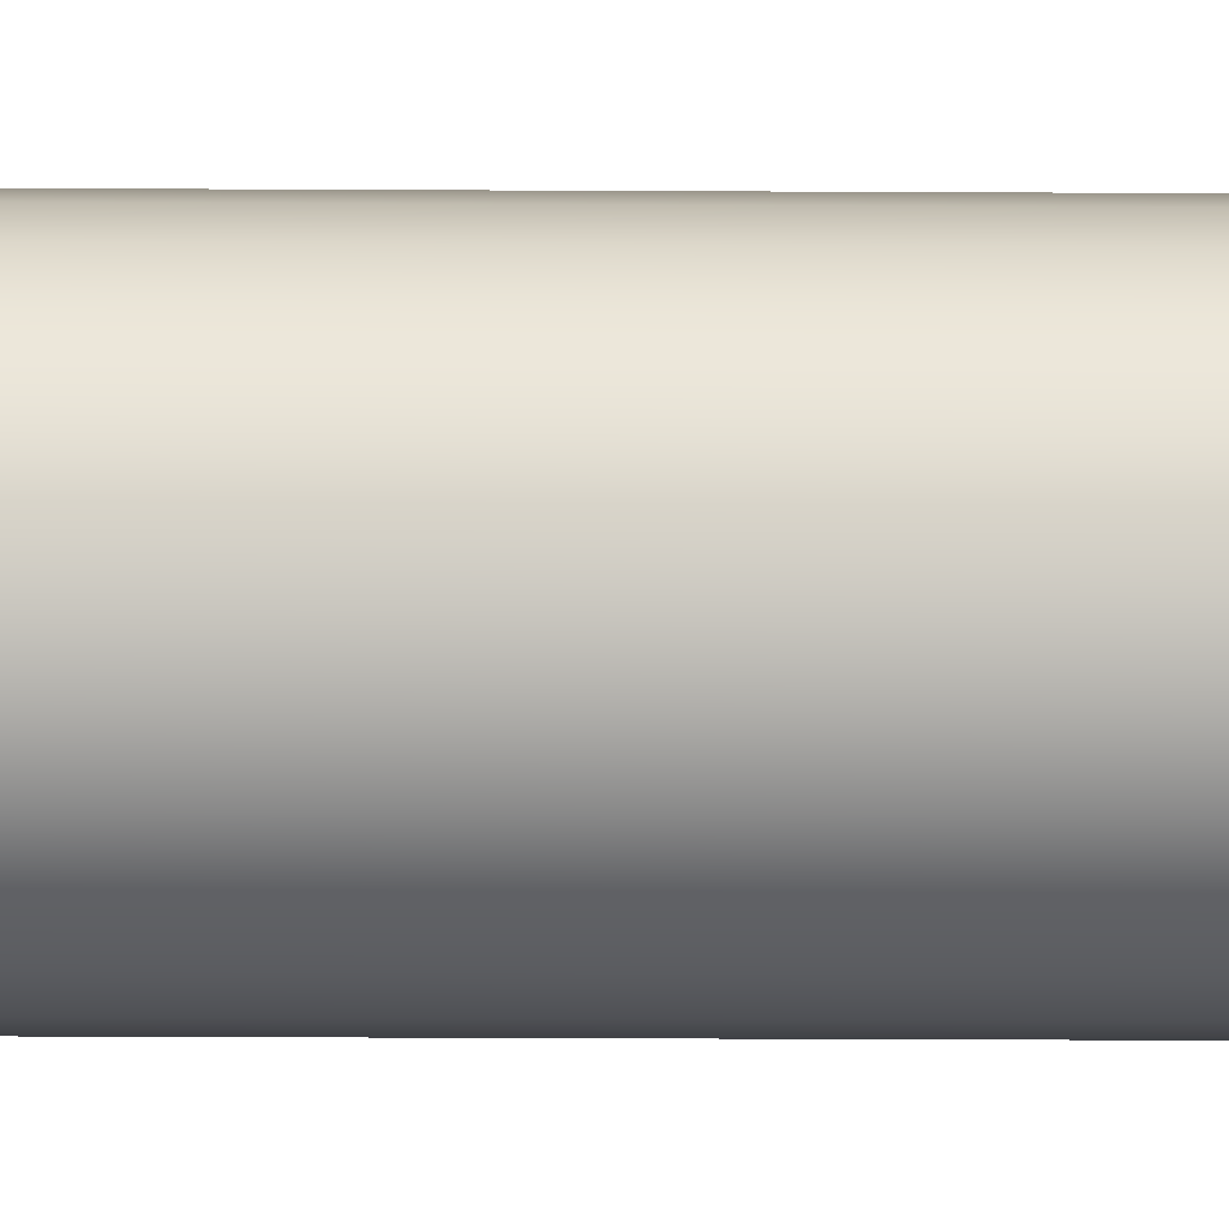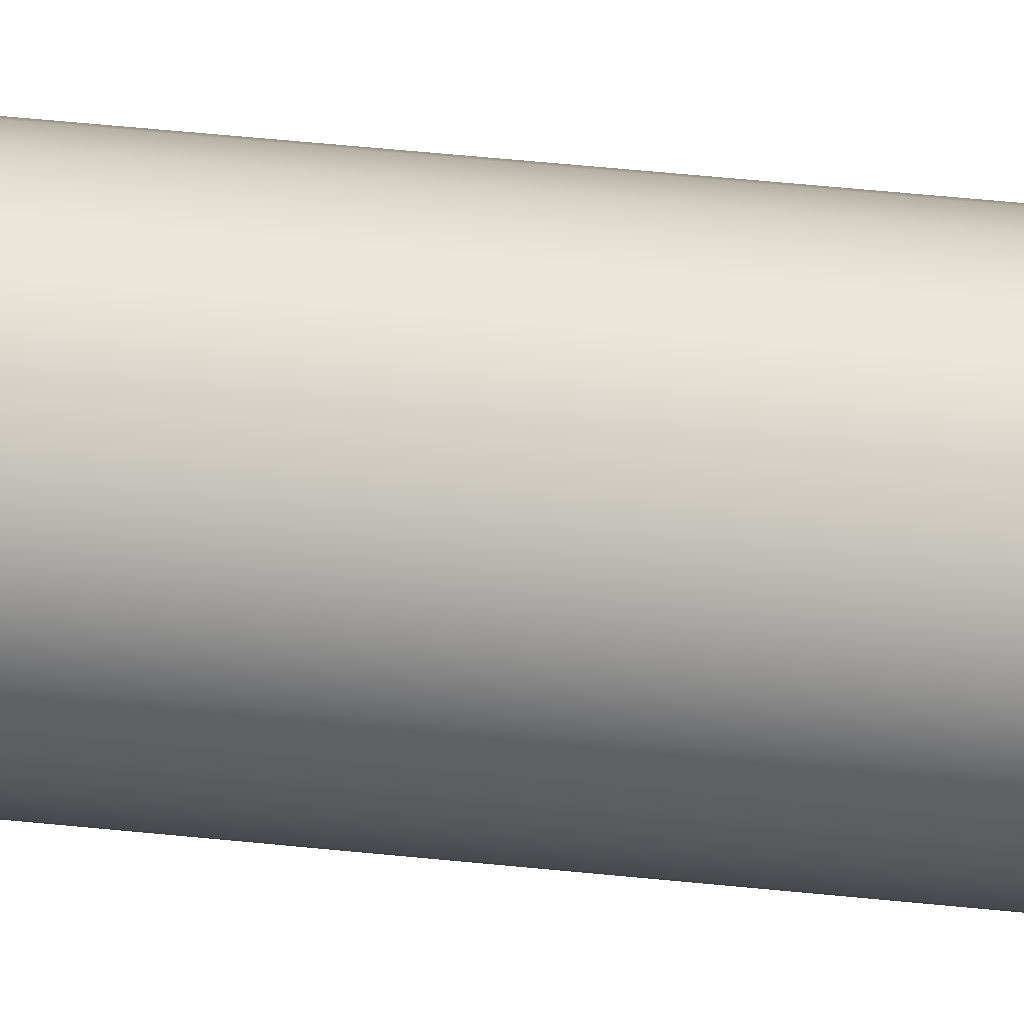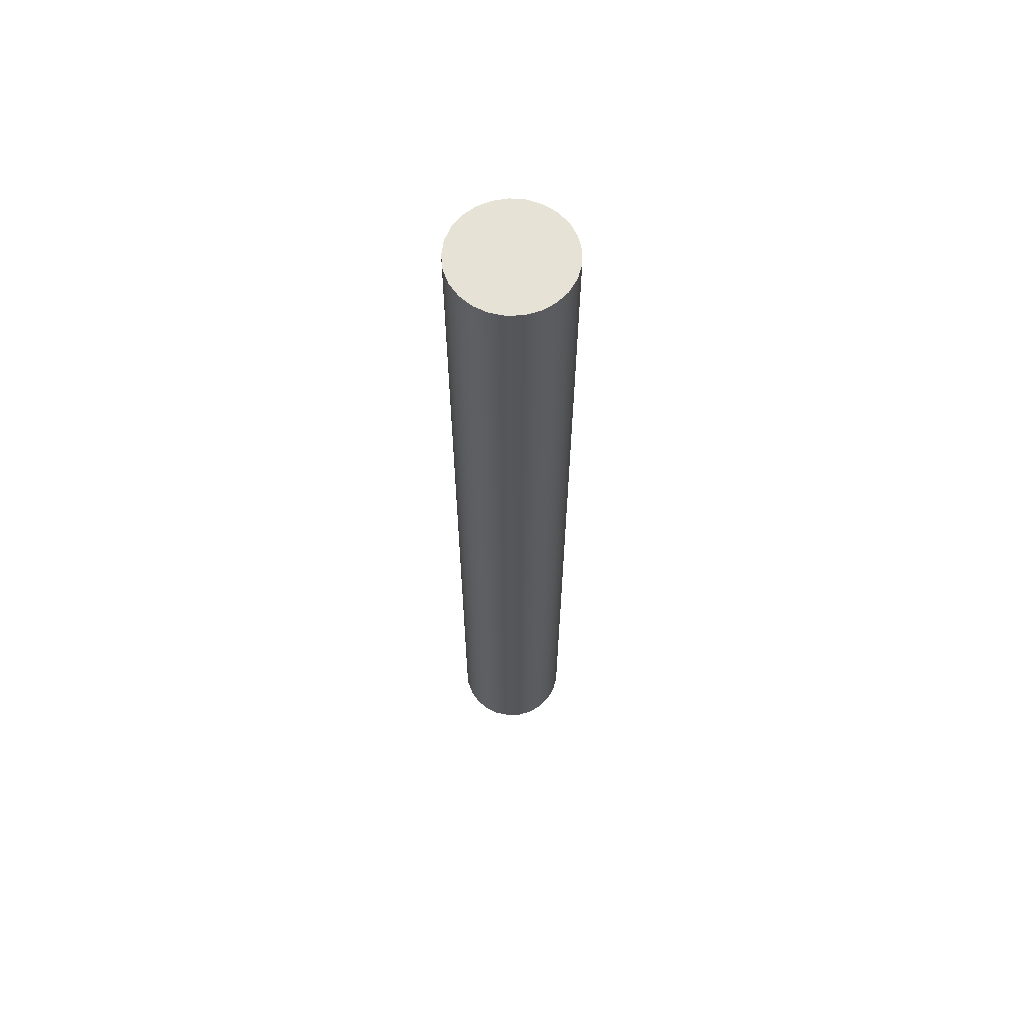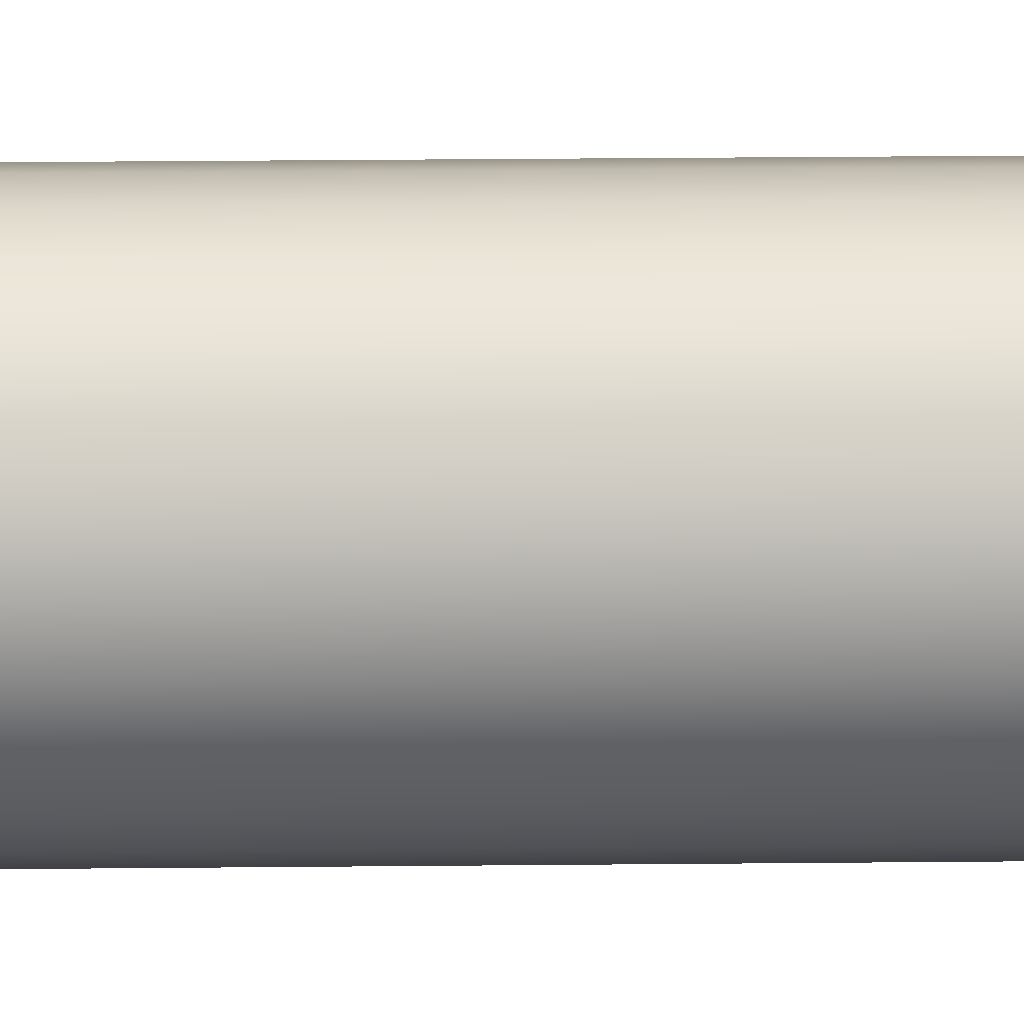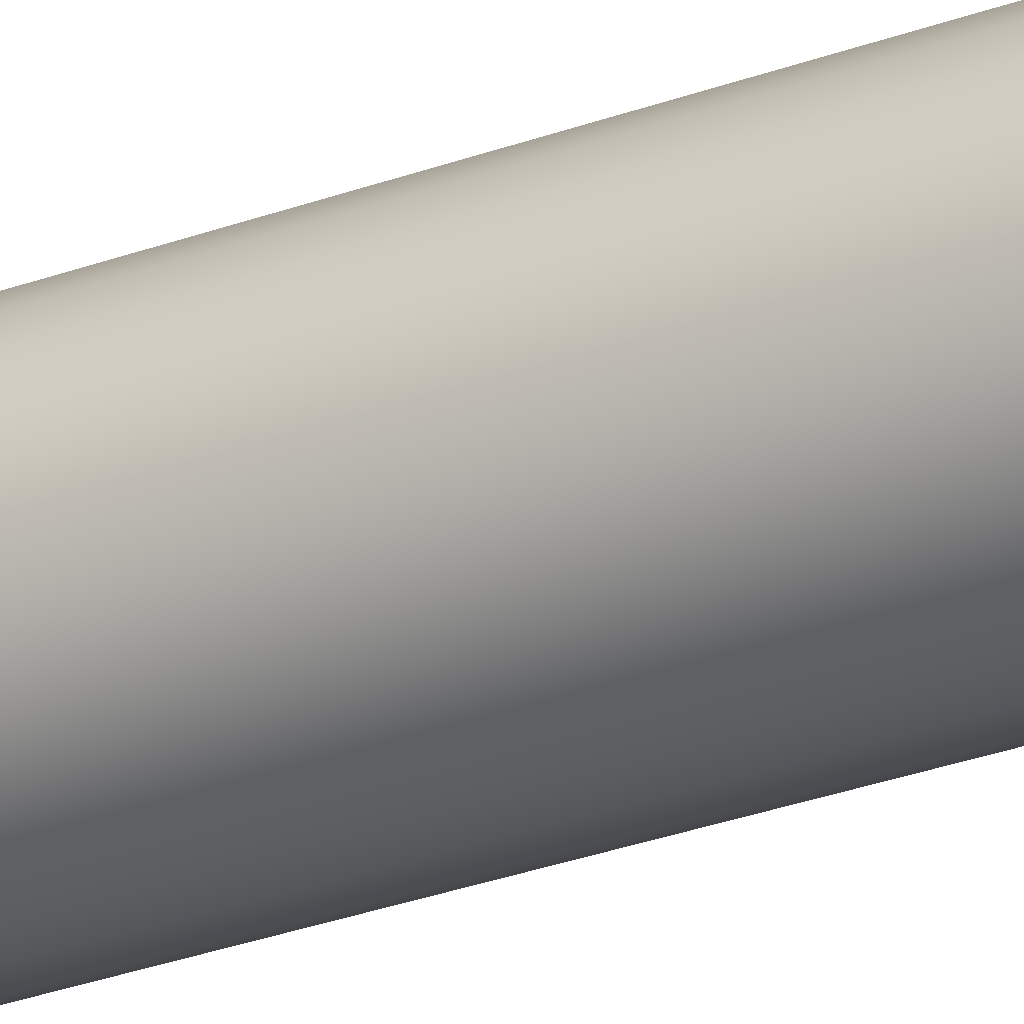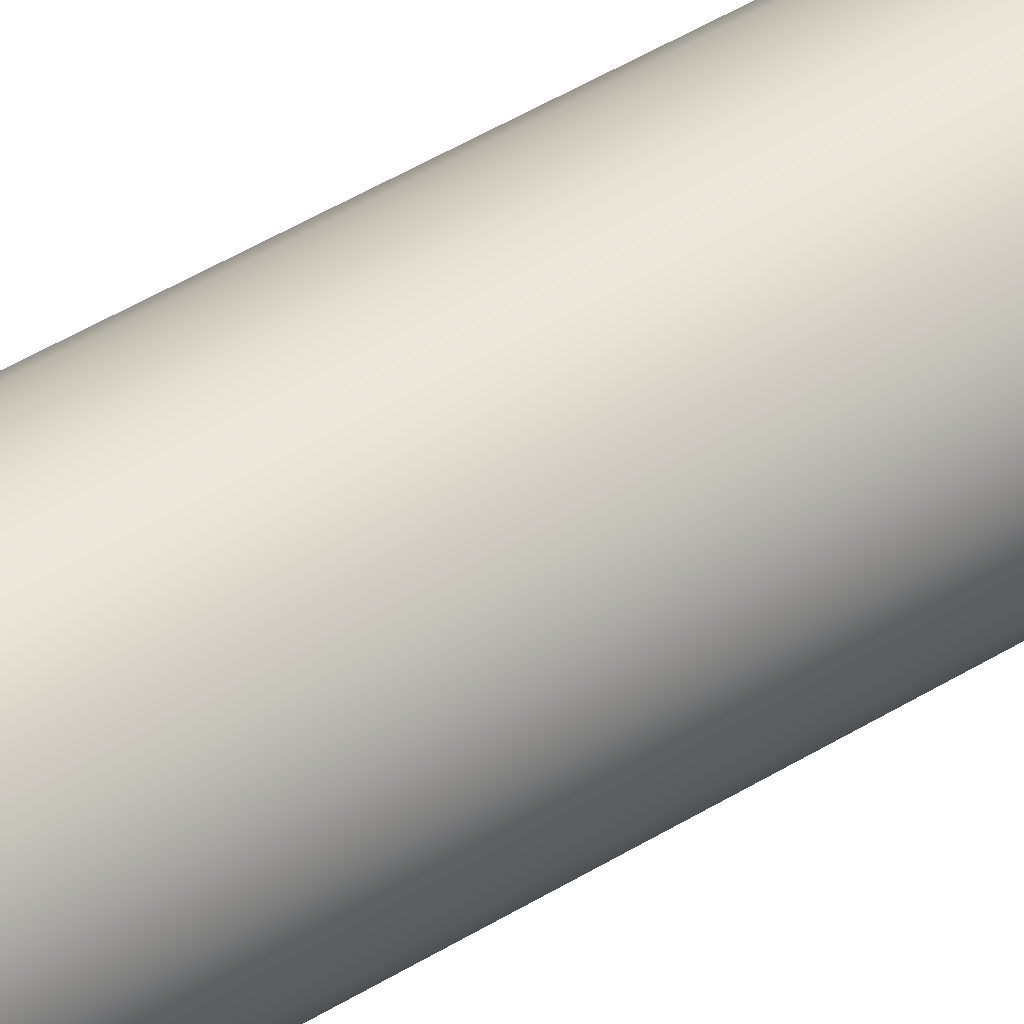
<metadata>
{"format":"obj","ext":"obj","renderer":"f3d","projection":"perspective","resolution":1024,"background":"white","views":[{"elev":-16.0,"azim":-90.8,"up":"+Y"},{"elev":43.4,"azim":97.3,"up":"+Y"},{"elev":63.6,"azim":116.3,"up":"+Z"},{"elev":19.7,"azim":88.8,"up":"+Y"},{"elev":-29.0,"azim":119.0,"up":"+Y"},{"elev":42.1,"azim":52.7,"up":"+Y"}]}
</metadata>
<code>
v -2.9 1 6.5
v -2.887 1.099 6.5
v -2.851 1.193 6.5
v -2.792 1.274 6.5
v -2.714 1.338 6.5
v -2.624 1.38 6.5
v -2.525 1.399 6.5
v -2.425 1.393 6.5
v -2.33 1.362 6.5
v -2.245 1.308 6.5
v -2.176 1.235 6.5
v -2.128 1.147 6.5
v -2.103 1.05 6.5
v -2.103 0.9499 6.5
v -2.128 0.8528 6.5
v -2.176 0.7649 6.5
v -2.245 0.6918 6.5
v -2.33 0.6381 6.5
v -2.425 0.6071 6.5
v -2.525 0.6008 6.5
v -2.624 0.6196 6.5
v -2.714 0.6623 6.5
v -2.792 0.7262 6.5
v -2.851 0.8073 6.5
v -2.887 0.9005 6.5
v -2.9 1 0
v -2.887 0.9005 0
v -2.851 0.8073 0
v -2.792 0.7262 0
v -2.714 0.6623 0
v -2.624 0.6196 0
v -2.525 0.6008 0
v -2.425 0.6071 0
v -2.33 0.6381 0
v -2.245 0.6918 0
v -2.176 0.7649 0
v -2.128 0.8528 0
v -2.103 0.9499 0
v -2.103 1.05 0
v -2.128 1.147 0
v -2.176 1.235 0
v -2.245 1.308 0
v -2.33 1.362 0
v -2.425 1.393 0
v -2.525 1.399 0
v -2.624 1.38 0
v -2.714 1.338 0
v -2.792 1.274 0
v -2.851 1.193 0
v -2.887 1.099 0
v -2.9 1 0
v -2.9 1 6.5
v -2.9 1 6.5
v -2.887 0.9005 6.5
v -2.851 0.8073 6.5
v -2.792 0.7262 6.5
v -2.714 0.6623 6.5
v -2.624 0.6196 6.5
v -2.525 0.6008 6.5
v -2.425 0.6071 6.5
v -2.33 0.6381 6.5
v -2.245 0.6918 6.5
v -2.176 0.7649 6.5
v -2.128 0.8528 6.5
v -2.103 0.9499 6.5
v -2.103 1.05 6.5
v -2.128 1.147 6.5
v -2.176 1.235 6.5
v -2.245 1.308 6.5
v -2.33 1.362 6.5
v -2.425 1.393 6.5
v -2.525 1.399 6.5
v -2.624 1.38 6.5
v -2.714 1.338 6.5
v -2.792 1.274 6.5
v -2.851 1.193 6.5
v -2.887 1.099 6.5
v -2.9 1 0
v -2.887 1.099 0
v -2.851 1.193 0
v -2.792 1.274 0
v -2.714 1.338 0
v -2.624 1.38 0
v -2.525 1.399 0
v -2.425 1.393 0
v -2.33 1.362 0
v -2.245 1.308 0
v -2.176 1.235 0
v -2.128 1.147 0
v -2.103 1.05 0
v -2.103 0.9499 0
v -2.128 0.8528 0
v -2.176 0.7649 0
v -2.245 0.6918 0
v -2.33 0.6381 0
v -2.425 0.6071 0
v -2.525 0.6008 0
v -2.624 0.6196 0
v -2.714 0.6623 0
v -2.792 0.7262 0
v -2.851 0.8073 0
v -2.887 0.9005 0
g c2d756b4-e30d-11ea-858a-54bf646e7e1f
f 2 50 1
f 1 50 51
f 52 26 25
f 25 26 27
f 25 27 24
f 24 27 28
f 24 28 23
f 23 28 29
f 23 29 22
f 22 29 30
f 22 30 21
f 21 30 31
f 21 31 20
f 20 31 32
f 20 32 19
f 19 32 33
f 19 33 18
f 18 33 34
f 18 34 17
f 17 34 35
f 17 35 16
f 16 35 36
f 16 36 15
f 15 36 37
f 15 37 14
f 14 37 38
f 14 38 13
f 13 38 39
f 13 39 12
f 12 39 40
f 12 40 11
f 11 40 41
f 11 41 10
f 10 41 42
f 10 42 9
f 9 42 43
f 9 43 8
f 8 43 44
f 8 44 7
f 7 44 45
f 7 45 6
f 6 45 46
f 6 46 5
f 5 46 47
f 5 47 4
f 4 47 48
f 4 48 3
f 3 48 49
f 3 49 2
f 2 49 50
g c2d77dc6-e30d-11ea-bda4-54bf646e7e1f
f 54 65 53
f 53 65 66
f 53 66 77
f 77 66 67
f 77 67 76
f 76 67 68
f 76 68 75
f 75 68 69
f 75 69 74
f 74 69 70
f 74 70 73
f 73 70 71
f 73 71 72
f 65 54 64
f 64 54 55
f 64 55 63
f 63 55 56
f 63 56 62
f 62 56 57
f 62 57 61
f 61 57 58
f 61 58 60
f 60 58 59
g c2d7a4de-e30d-11ea-b566-54bf646e7e1f
f 79 90 78
f 78 90 91
f 78 91 102
f 102 91 92
f 102 92 101
f 101 92 93
f 101 93 100
f 100 93 94
f 100 94 99
f 99 94 95
f 99 95 98
f 98 95 96
f 98 96 97
f 90 79 89
f 89 79 80
f 89 80 88
f 88 80 81
f 88 81 87
f 87 81 82
f 87 82 86
f 86 82 83
f 86 83 85
f 85 83 84

</code>
